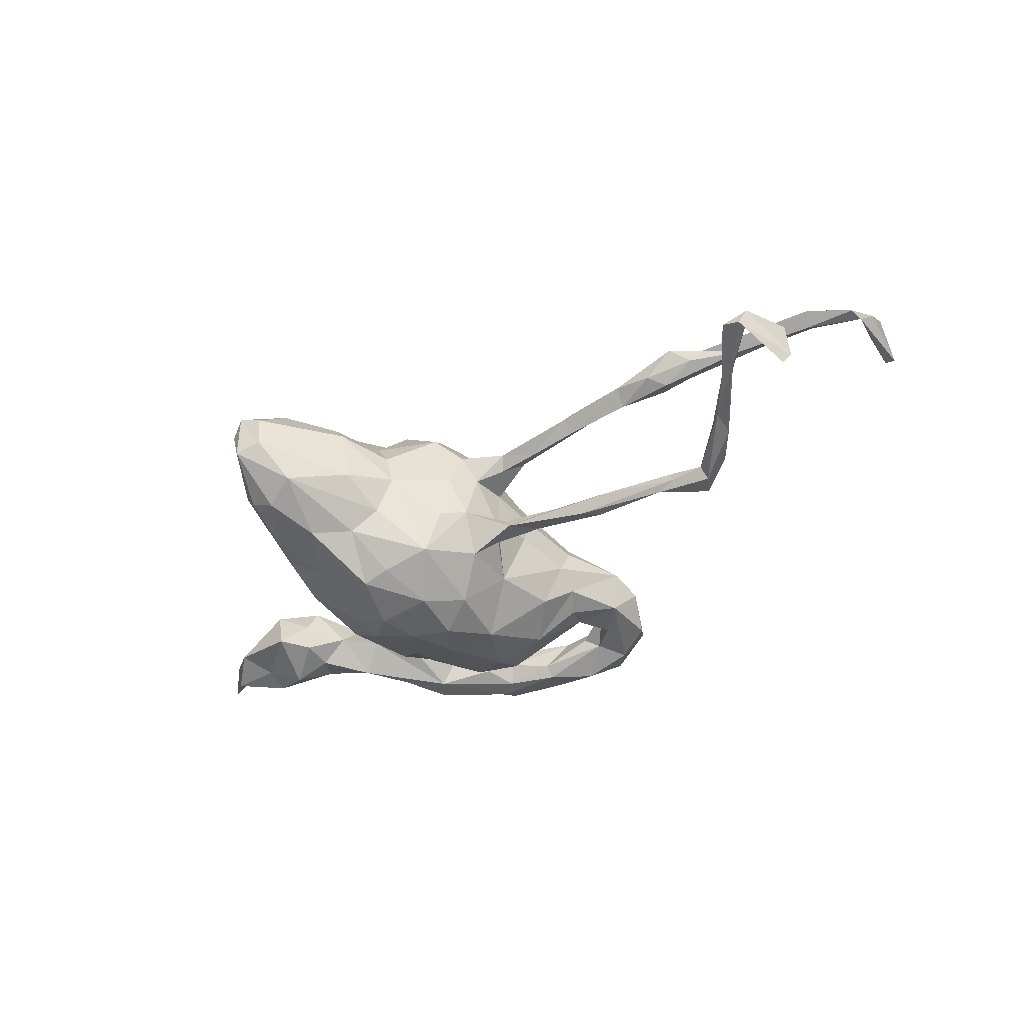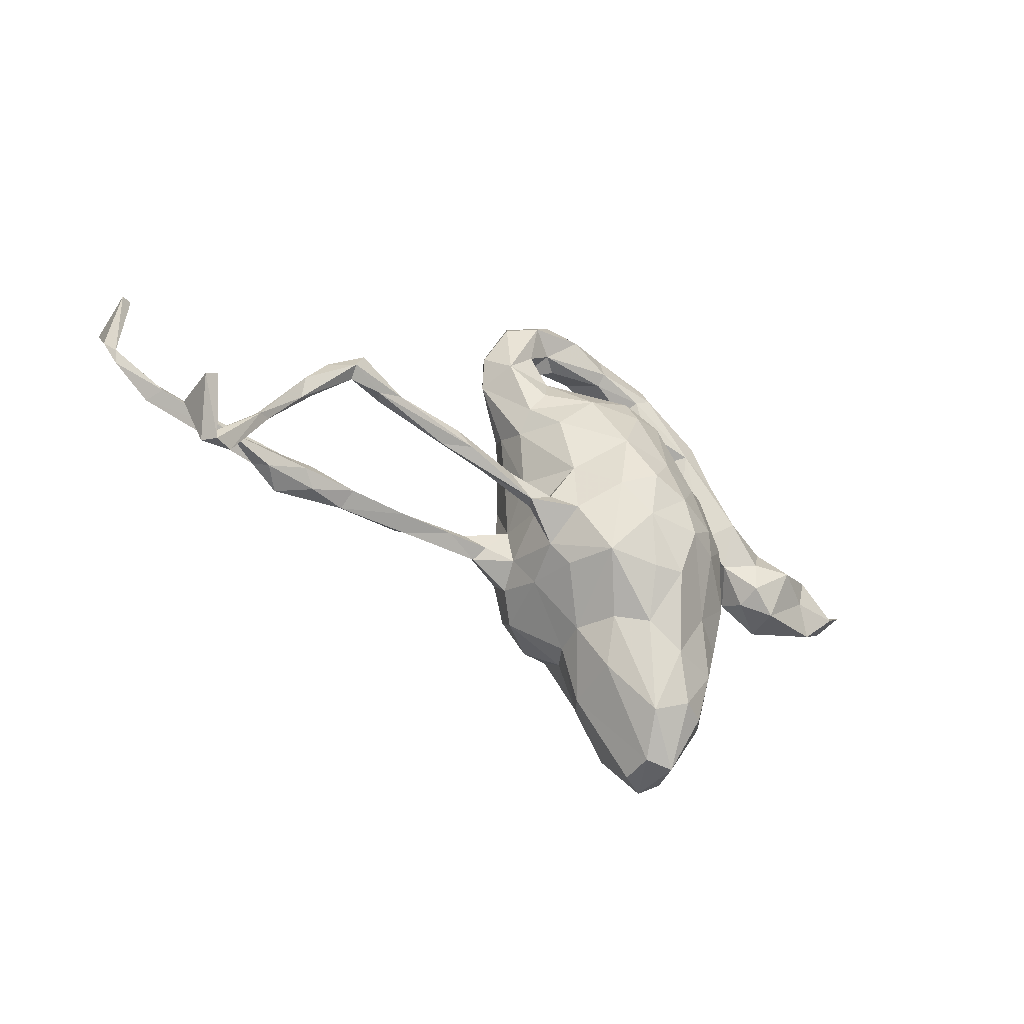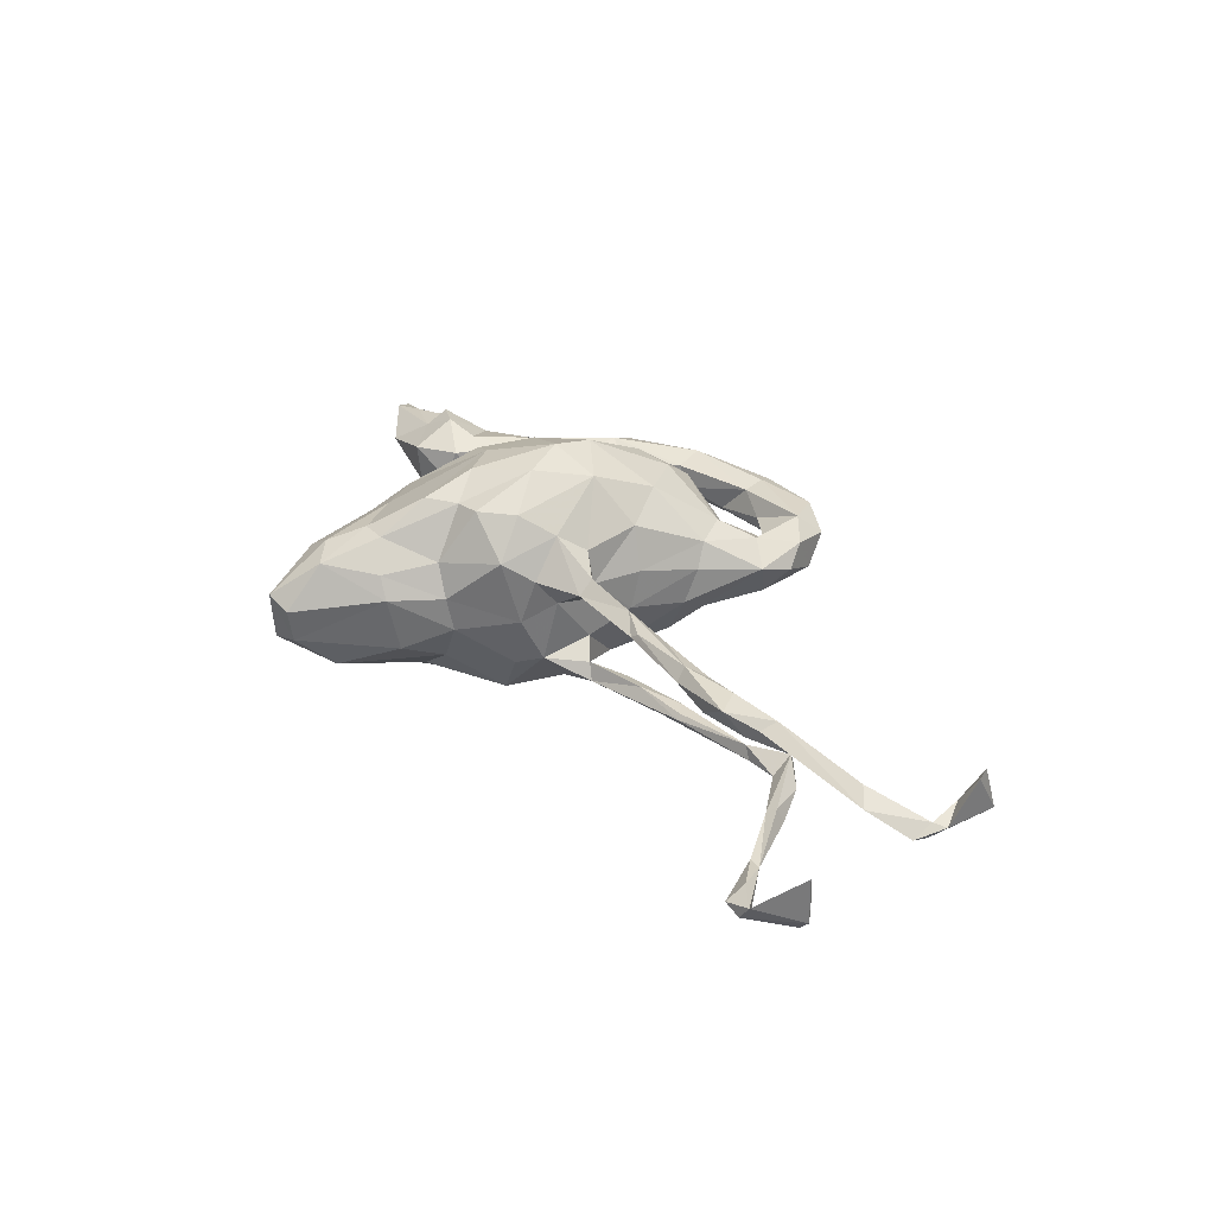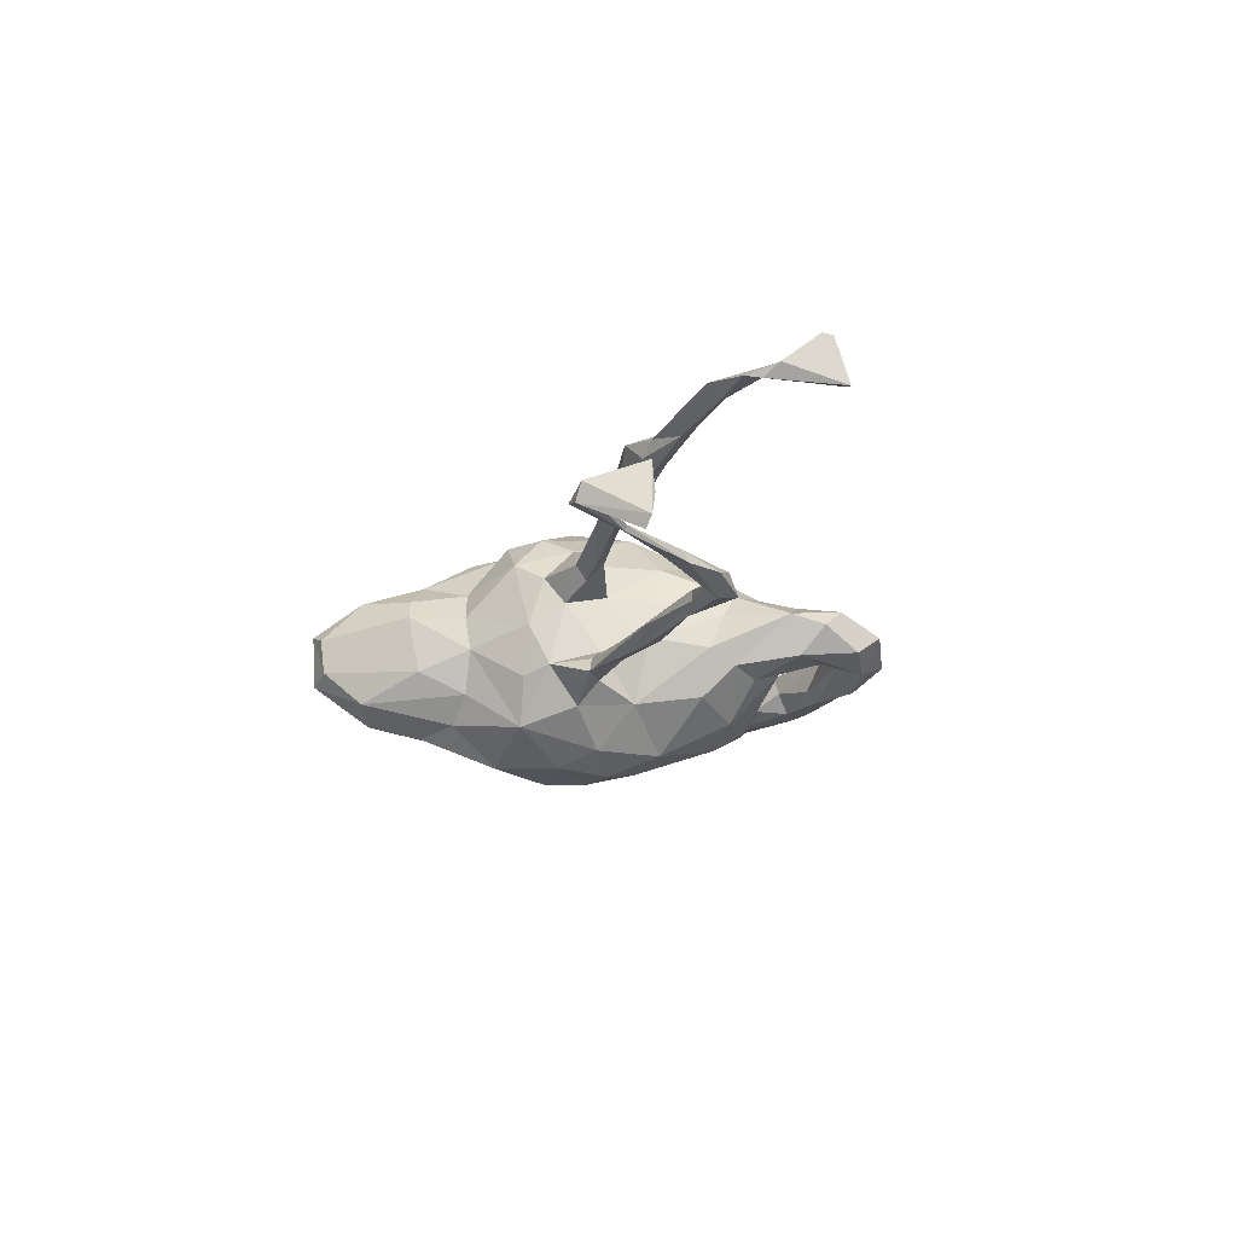
<metadata>
{"format":"obj","ext":"obj","renderer":"f3d","projection":"perspective","resolution":1024,"background":"white","views":[{"elev":-47.6,"azim":36.5,"up":"+Z"},{"elev":-38.1,"azim":145.4,"up":"+Y"},{"elev":35.0,"azim":56.0,"up":"+Z"},{"elev":-22.0,"azim":77.6,"up":"+Z"}]}
</metadata>
<code>
v 0.8966 0.1281 0.0521
v 0.9092 0.02906 0.07016
v 0.901 0.08864 0.1241
v 0.8917 0.1087 0.1277
v 0.8799 0.07173 0.08015
v 0.8789 0.1291 0.05925
v 0.8937 0.008261 0.05142
v 0.89 0.01728 0.07224
v 0.8894 -0.0157 0.05436
v 0.8203 -0.04708 0.07545
v 0.8081 -0.01399 0.06719
v 0.7972 -0.1126 -0.07908
v 0.7993 -0.1175 -0.03338
v 0.803 -0.1183 -0.1144
v 0.7744 -0.2064 -0.06223
v 0.7888 -0.1238 -0.1307
v 0.7593 -0.212 -0.08811
v 0.7878 -0.02398 0.08947
v 0.801 -0.02722 0.05834
v 0.7317 -0.1812 -0.05962
v 0.7645 -0.1945 -0.07758
v 0.7303 -0.2154 -0.07749
v 0.7076 -0.02793 0.07279
v 0.6923 -0.1304 -0.09144
v 0.6734 -0.04554 0.06937
v 0.6949 -0.1271 -0.08347
v 0.673 -0.127 -0.08343
v 0.6223 -0.06218 -0.09072
v 0.6208 -0.02323 -0.09787
v 0.5643 -0.04034 0.0786
v 0.6017 -0.04399 -0.08353
v 0.6112 -0.03012 -0.07476
v 0.5911 -0.08172 0.06963
v 0.6127 -0.07316 0.09066
v 0.6204 -0.04626 0.1027
v 0.5289 0.05913 -0.06656
v 0.5786 0.03303 -0.08968
v 0.5313 -0.07203 0.05096
v 0.534 -0.06138 0.1061
v 0.5326 0.02254 -0.09127
v 0.536 0.03968 -0.1105
v 0.5595 -0.1003 0.1041
v 0.5103 -0.04807 0.069
v 0.5062 -0.09618 0.06722
v 0.4665 0.01961 -0.07151
v 0.5154 0.07613 -0.09794
v 0.4421 0.02021 -0.1029
v 0.4795 0.01728 -0.094
v 0.4519 0.03132 -0.08737
v 0.4416 -0.09783 0.08343
v 0.4342 -0.07276 0.05758
v 0.4747 -0.06112 0.09695
v 0.3536 -0.05517 0.08721
v 0.3274 -0.07307 0.06344
v 0.3181 0.002342 -0.07767
v 0.4378 -0.08055 0.1036
v 0.2975 -0.02076 -0.1028
v 0.3414 -0.01661 -0.07526
v 0.3242 0.005866 -0.09849
v 0.3236 -0.08708 0.09679
v 0.2301 -0.07178 0.06479
v 0.3447 -0.0231 -0.08319
v 0.3123 -0.09223 0.08674
v 0.2543 -0.03232 -0.06988
v 0.1921 -0.05241 0.07898
v 0.2047 0.3073 0.002099
v 0.177 0.3691 -0.03086
v 0.2713 -0.06741 0.103
v 0.1976 0.2523 0.0191
v 0.1545 -0.06352 -0.06831
v 0.1857 0.3398 0.03333
v 0.2044 -0.02178 -0.08344
v 0.1761 0.2725 -0.04295
v 0.1681 -0.06769 0.1046
v 0.1465 0.1307 -0.03
v 0.1427 0.1739 -0.05582
v 0.1488 0.1553 0.02814
v 0.1169 0.2122 -0.06856
v 0.1505 0.2742 0.04809
v 0.1576 -0.07391 0.06217
v 0.1331 0.1775 0.06663
v 0.1288 0.3787 0.04221
v 0.1146 -0.09929 0.03889
v 0.1008 0.2582 -0.04934
v 0.1706 -0.09334 0.08245
v 0.151 0.4155 0.007764
v 0.125 0.05499 0.04856
v 0.08406 -0.079 0.1443
v 0.1284 0.03555 -0.01433
v 0.1695 -0.06997 -0.09532
v 0.1175 -0.03122 0.05269
v 0.1218 -0.04285 -0.04254
v 0.1247 0.3229 -0.03523
v 0.08737 0.2766 -0.02104
v 0.1198 0.3136 0.01583
v 0.1266 -0.04585 -0.09309
v 0.1029 0.2275 0.07557
v 0.09062 -0.154 0.00856
v 0.1017 -0.1316 0.0842
v 0.1166 0.3946 -0.04512
v 0.09091 0.01949 -0.1159
v 0.106 -0.03449 0.1122
v 0.1075 -0.1227 -0.06446
v 0.06874 -0.1753 0.1167
v 0.1094 0.1272 -0.1018
v 0.02476 0.4074 -0.04345
v 0.09306 -0.07413 -0.1269
v 0.09393 0.4319 0.03287
v 0.04799 0.3554 0.003613
v 0.09558 0.06438 0.1183
v 0.07677 -0.1586 -0.07713
v 0.07398 0.444 -0.01436
v 0.0173 0.07735 -0.1754
v 0.07616 0.364 -0.01979
v 0.03334 0.02612 0.1942
v 0.03571 -0.02908 -0.179
v 0.05 0.1333 0.1455
v 0.052 0.187 -0.1243
v -0.01493 0.209 0.1291
v 0.04272 -0.1252 0.1776
v -0.002634 0.3683 0.03016
v 0.03982 -0.1556 -0.1499
v 0.02076 0.2739 -0.01392
v -0.007058 0.4053 0.03585
v 0.01834 -0.2367 -0.0158
v -0.005185 -0.1745 0.1772
v 0.008887 -0.2443 0.04192
v 0.07025 0.2588 0.04475
v -0.03704 0.2321 -0.1116
v -0.01177 -0.2384 -0.08311
v -0.02472 -0.0005591 -0.2024
v -0.009463 -0.06526 0.2147
v -0.03821 -0.1715 -0.1708
v -0.02868 0.2592 0.08784
v -0.06855 0.187 0.1409
v -0.02773 -0.3328 0.05118
v -0.01606 -0.0843 -0.1955
v -0.04398 0.00288 0.2243
v -0.05844 -0.2513 -0.1211
v -0.02148 -0.238 0.09382
v -0.06702 0.2756 0.03976
v -0.07001 0.2696 -0.0541
v -0.02178 -0.3149 -0.04569
v -0.04433 0.3667 -0.03885
v -0.04784 0.07271 0.2067
v -0.08767 -0.2202 0.1767
v -0.04688 -0.1811 0.173
v -0.0508 -0.3285 0.08677
v -0.0492 0.415 -0.01972
v -0.08416 -0.1331 0.2035
v -0.03872 0.1801 -0.1405
v -0.08488 -0.1743 -0.1818
v -0.1092 0.3197 -0.00352
v -0.1015 0.1983 -0.1185
v -0.02266 0.4341 0.01999
v -0.04353 0.3494 -0.021
v -0.09102 -0.3026 0.129
v -0.1296 0.3178 0.03271
v -0.1459 0.367 0.03912
v -0.1152 -0.402 0.1015
v -0.09142 -0.3982 -0.08438
v -0.08996 -0.02325 -0.1972
v -0.1258 0.3387 -0.03262
v -0.1333 -0.3051 0.1284
v -0.06825 0.05615 -0.181
v -0.13 0.1083 0.1459
v -0.1121 0.4052 0.01567
v -0.1164 -0.2964 -0.1289
v -0.138 -0.07251 0.1907
v -0.1152 -0.4672 0.03089
v -0.1098 -0.08707 -0.1957
v -0.1428 0.2303 -0.04859
v -0.1153 0.2225 0.093
v -0.1715 -0.2077 -0.1273
v -0.1512 0.2359 0.021
v -0.1144 -0.4601 -0.02581
v -0.2178 0.343 -0.001229
v -0.1448 0.04884 -0.1546
v -0.1531 -0.4776 0.04905
v -0.1728 0.1208 -0.1003
v -0.1874 -0.2324 0.1201
v -0.1576 -0.4712 -0.03734
v -0.2033 -0.3715 0.07957
v -0.1783 -0.4653 0.02316
v -0.1468 -0.3772 -0.1046
v -0.159 -0.3669 0.1102
v -0.1702 -0.09514 -0.1644
v -0.1854 -0.06177 0.1688
v -0.1482 0.02766 0.1774
v -0.2124 0.0765 0.1024
v -0.2076 -0.3827 -0.05266
v -0.1487 0.2865 -0.02402
v -0.2058 0.2431 -0.004706
v -0.1642 -0.0451 -0.1703
v -0.15 0.3815 -0.0229
v -0.1941 0.1155 0.05762
v -0.1963 0.07597 -0.1145
v -0.2311 -0.2308 -0.08273
v -0.1867 -0.3855 -0.08306
v -0.1562 0.3571 -0.03258
v -0.2225 -0.04057 -0.1288
v -0.2028 -0.301 -0.09763
v -0.2539 -0.1572 0.09653
v -0.2111 0.2486 0.02946
v -0.2384 0.1771 -0.01988
v -0.2034 0.1218 -0.0302
v -0.2344 -0.2454 0.08264
v -0.2513 -0.2813 0.03912
v -0.2406 -0.1453 -0.1014
v -0.2294 -0.04569 0.1235
v -0.2616 0.2874 -0.02928
v -0.2548 -0.274 -0.01722
v -0.2609 -0.04163 0.07069
v -0.2683 -0.05293 -0.05908
v -0.2408 0.02928 -0.06769
v -0.261 0.3011 0.03
v -0.2598 -0.1235 -0.07098
v -0.245 -0.1709 0.007372
v -0.252 0.1754 0.03818
v -0.2781 -0.03252 0.003871
v -0.2571 0.2635 0.0451
v -0.2353 0.2483 -0.04042
v -0.2909 0.0941 -0.01135
v -0.29 0.2662 0.002031
v -0.3471 0.1573 -0.007906
v -0.3404 0.1393 0.04556
v -0.3387 0.04691 -0.01051
v -0.2944 0.1988 -0.0395
v -0.3342 0.1219 -0.04889
v -0.3371 0.09243 0.04477
v -0.373 0.001695 0.04319
v -0.3573 0.1497 0.01924
v -0.3893 0.04832 0.05481
v -0.3853 -0.001558 -0.04291
v -0.3795 -0.01955 -0.002521
v -0.3875 0.0515 -0.04417
v -0.4302 -0.03853 -0.02808
v -0.4393 -0.04037 0.03738
v -0.4504 0.04588 -0.06169
v -0.4208 0.1057 -0.01581
v -0.4473 0.03508 0.06663
v -0.4997 0.0168 0.03632
v -0.4341 0.1014 0.02687
v -0.4957 0.05399 0.05754
v -0.545 -0.02693 -0.0008932
v -0.5176 0.06844 -0.03153
v -0.5264 0.07095 0.02564
v -0.5134 0.02409 -0.02319
v -0.601 0.01472 0.02845
v -0.5955 0.02142 -0.01706
v -0.5821 0.04488 0.02052
v -0.6366 0.05334 0.002897
f 40 48 41
f 47 41 48
f 48 57 47
f 47 57 59
f 29 28 41
f 41 28 40
f 72 59 57
f 72 57 90
f 72 90 96
f 36 32 37
f 31 36 40
f 40 36 45
f 40 45 48
f 45 36 49
f 46 41 47
f 46 47 49
f 62 48 45
f 57 48 62
f 45 49 55
f 45 55 58
f 47 59 49
f 55 49 59
f 89 92 101
f 239 234 237
f 28 31 40
f 32 36 31
f 58 62 45
f 58 55 64
f 62 58 64
f 55 59 72
f 55 72 64
f 57 62 90
f 90 62 64
f 70 90 64
f 64 72 70
f 103 111 122
f 107 103 122
f 187 209 201
f 107 90 103
f 3 1 4
f 12 14 16
f 201 197 194
f 101 107 116
f 101 96 107
f 90 107 96
f 197 201 215
f 178 194 197
f 113 101 116
f 194 187 201
f 37 41 46
f 180 178 197
f 101 113 105
f 180 154 178
f 154 165 178
f 151 113 165
f 118 113 151
f 118 105 113
f 151 165 154
f 129 151 154
f 118 151 129
f 152 168 174
f 139 168 152
f 133 139 152
f 194 171 187
f 171 174 187
f 152 174 171
f 162 137 171
f 137 152 171
f 133 152 137
f 122 133 137
f 116 122 137
f 107 122 116
f 162 171 194
f 137 162 131
f 116 137 131
f 178 162 194
f 162 178 165
f 165 131 162
f 113 131 165
f 116 131 113
f 124 108 155
f 124 82 108
f 82 86 108
f 160 179 170
f 136 160 170
f 136 148 160
f 183 207 208
f 127 148 136
f 127 140 148
f 125 127 136
f 207 218 208
f 43 38 51
f 54 63 61
f 61 63 85
f 61 80 65
f 80 85 83
f 30 23 25
f 35 23 30
f 30 25 38
f 39 30 43
f 34 33 25
f 34 35 42
f 42 35 39
f 35 30 39
f 39 43 52
f 42 39 56
f 56 39 52
f 43 51 52
f 52 51 53
f 44 50 51
f 50 56 60
f 56 52 53
f 53 51 54
f 51 50 54
f 50 60 63
f 56 53 68
f 60 56 68
f 50 63 54
f 54 61 65
f 53 54 65
f 63 60 68
f 63 68 85
f 68 53 74
f 74 53 65
f 61 85 80
f 85 68 74
f 65 80 91
f 65 91 74
f 85 74 88
f 218 207 203
f 98 127 125
f 98 104 127
f 203 213 218
f 98 99 104
f 98 83 99
f 218 213 220
f 92 91 83
f 80 83 91
f 51 38 44
f 33 44 38
f 30 38 43
f 38 25 33
f 245 242 249
f 238 242 245
f 238 241 242
f 238 231 241
f 235 231 238
f 179 183 184
f 208 218 212
f 103 92 83
f 73 78 84
f 78 73 76
f 73 69 76
f 177 200 211
f 200 222 211
f 222 163 192
f 200 163 222
f 163 153 192
f 93 84 94
f 93 73 84
f 100 73 93
f 67 73 100
f 67 66 73
f 144 163 200
f 144 156 163
f 144 114 156
f 93 114 100
f 200 149 144
f 149 106 144
f 106 114 144
f 106 100 114
f 112 100 106
f 191 182 184
f 161 176 182
f 182 191 199
f 176 143 136
f 143 176 161
f 202 191 212
f 218 198 212
f 198 202 212
f 125 143 130
f 198 218 217
f 209 198 217
f 111 98 125
f 24 22 27
f 15 26 20
f 22 15 20
f 15 21 26
f 22 20 27
f 26 21 24
f 122 125 130
f 17 22 24
f 17 15 22
f 11 7 19
f 9 10 19
f 19 7 9
f 249 251 252
f 242 251 249
f 242 247 251
f 244 247 242
f 241 244 242
f 235 227 231
f 230 233 231
f 227 230 231
f 190 220 213
f 206 220 190
f 89 87 91
f 2 9 7
f 128 123 141
f 204 221 219
f 230 219 226
f 124 155 159
f 167 159 155
f 71 86 82
f 109 82 121
f 82 124 121
f 121 124 159
f 121 159 158
f 71 82 79
f 79 82 95
f 221 158 159
f 221 159 216
f 69 71 79
f 69 79 81
f 81 79 97
f 79 95 128
f 97 79 128
f 97 128 134
f 134 128 141
f 141 175 173
f 204 158 221
f 77 69 81
f 81 97 117
f 173 175 196
f 219 221 226
f 166 173 196
f 247 246 251
f 244 243 247
f 241 243 244
f 243 240 247
f 233 243 241
f 233 226 243
f 230 226 233
f 227 223 230
f 89 77 87
f 6 7 5
f 6 1 7
f 1 2 7
f 251 250 252
f 232 240 243
f 226 232 243
f 225 240 232
f 92 89 91
f 250 249 252
f 251 246 250
f 75 77 89
f 246 248 250
f 248 245 250
f 239 248 246
f 236 227 234
f 220 206 215
f 247 240 246
f 240 239 246
f 240 236 239
f 229 236 240
f 229 227 236
f 223 227 229
f 206 197 215
f 225 229 240
f 225 228 229
f 222 229 228
f 222 223 229
f 222 205 223
f 193 205 222
f 175 172 206
f 172 180 206
f 211 222 228
f 222 192 193
f 175 142 172
f 94 84 123
f 236 234 239
f 219 230 223
f 205 219 223
f 232 224 225
f 221 232 226
f 193 219 205
f 193 204 219
f 196 175 206
f 69 77 75
f 221 224 232
f 221 216 224
f 193 158 204
f 192 158 193
f 175 141 142
f 128 94 123
f 177 211 224
f 216 177 224
f 83 85 99
f 127 104 140
f 160 186 179
f 179 186 183
f 134 141 173
f 1 3 2
f 33 34 42
f 50 42 56
f 210 213 203
f 44 33 42
f 44 42 50
f 99 85 88
f 99 88 104
f 181 203 207
f 140 147 157
f 148 140 157
f 160 157 164
f 164 181 186
f 186 181 183
f 183 181 207
f 148 157 160
f 186 160 164
f 97 134 119
f 117 97 119
f 119 134 135
f 135 134 173
f 135 173 166
f 81 117 110
f 189 166 190
f 190 166 196
f 153 158 192
f 123 142 141
f 95 94 128
f 93 94 95
f 69 66 71
f 159 177 216
f 159 167 177
f 167 195 177
f 153 121 158
f 156 121 153
f 156 109 121
f 114 109 156
f 224 228 225
f 76 69 75
f 211 228 224
f 66 69 73
f 163 156 153
f 177 195 200
f 37 29 41
f 32 29 37
f 105 75 101
f 75 89 101
f 37 46 36
f 206 180 197
f 76 75 105
f 172 154 180
f 76 105 118
f 78 76 118
f 142 154 172
f 142 129 154
f 123 129 142
f 123 84 129
f 84 118 129
f 84 78 118
f 185 182 199
f 161 182 185
f 199 191 202
f 161 185 168
f 202 185 199
f 168 185 202
f 139 161 168
f 130 161 139
f 130 143 161
f 174 202 198
f 174 168 202
f 174 198 209
f 133 122 139
f 122 130 139
f 122 111 125
f 21 17 24
f 16 17 21
f 12 16 21
f 16 14 17
f 14 15 17
f 187 174 209
f 114 95 109
f 95 82 109
f 93 95 114
f 71 67 86
f 66 67 71
f 167 149 195
f 155 149 167
f 155 112 149
f 112 106 149
f 108 112 155
f 86 112 108
f 86 100 112
f 179 184 182
f 176 179 182
f 176 170 179
f 184 183 191
f 176 136 170
f 191 208 212
f 191 183 208
f 125 136 143
f 5 3 4
f 110 117 115
f 102 91 110
f 115 102 110
f 88 102 115
f 188 189 210
f 210 189 190
f 88 74 102
f 120 88 115
f 188 210 203
f 104 88 120
f 203 169 188
f 126 104 120
f 140 104 126
f 146 150 169
f 146 169 181
f 181 169 203
f 140 126 147
f 147 146 157
f 146 181 164
f 157 146 164
f 117 119 145
f 119 135 145
f 145 135 166
f 145 166 189
f 115 117 145
f 115 145 138
f 120 115 132
f 132 115 138
f 138 145 189
f 132 138 150
f 150 138 169
f 169 138 189
f 169 189 188
f 120 132 126
f 126 132 147
f 132 150 147
f 146 147 150
f 103 83 98
f 218 220 217
f 217 220 214
f 245 249 250
f 248 237 245
f 237 238 245
f 237 235 238
f 234 235 237
f 234 227 235
f 239 237 248
f 149 200 195
f 86 67 100
f 103 98 111
f 15 12 21
f 2 3 5
f 20 26 27
f 90 70 103
f 70 92 103
f 36 46 49
f 26 29 32
f 26 32 31
f 27 26 31
f 27 31 28
f 26 24 29
f 15 14 13
f 14 12 13
f 215 214 220
f 92 96 101
f 70 96 92
f 70 72 96
f 24 28 29
f 24 27 28
f 214 201 217
f 201 209 217
f 215 201 214
f 34 10 35
f 10 34 25
f 19 10 25
f 210 190 213
f 74 91 102
f 18 23 35
f 18 35 10
f 23 19 25
f 11 19 23
f 18 11 23
f 196 206 190
f 7 8 5
f 231 233 241
f 7 11 8
f 77 81 87
f 87 81 110
f 8 2 5
f 5 4 6
f 91 87 110
f 9 2 8
f 9 8 10
f 10 8 18
f 18 8 11
f 15 13 12
f 1 6 4

</code>
